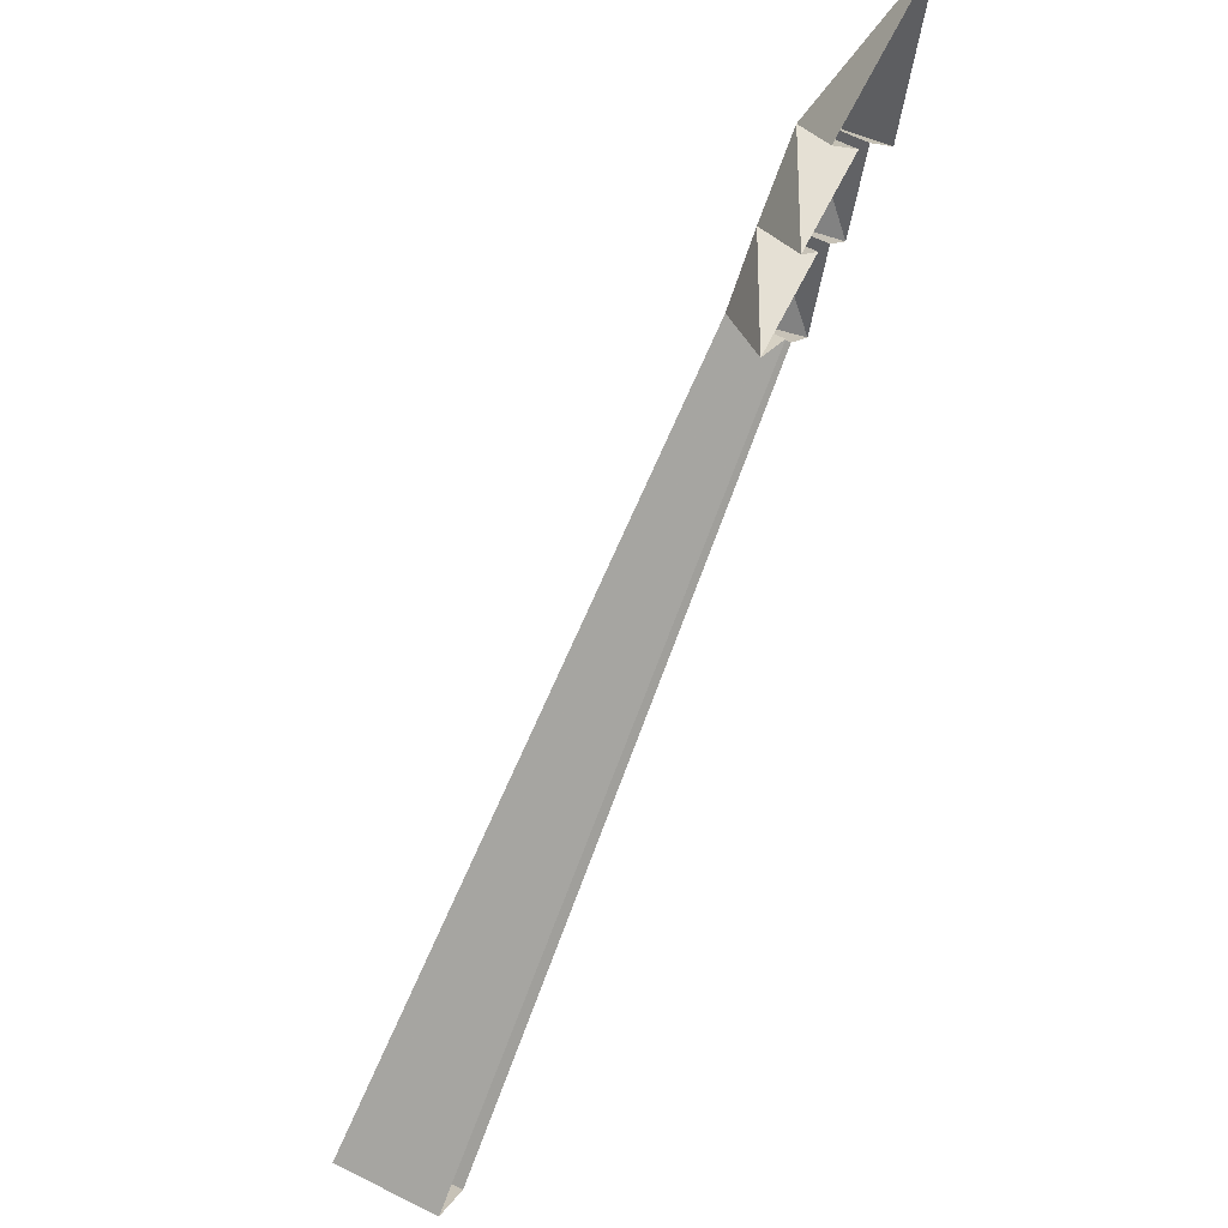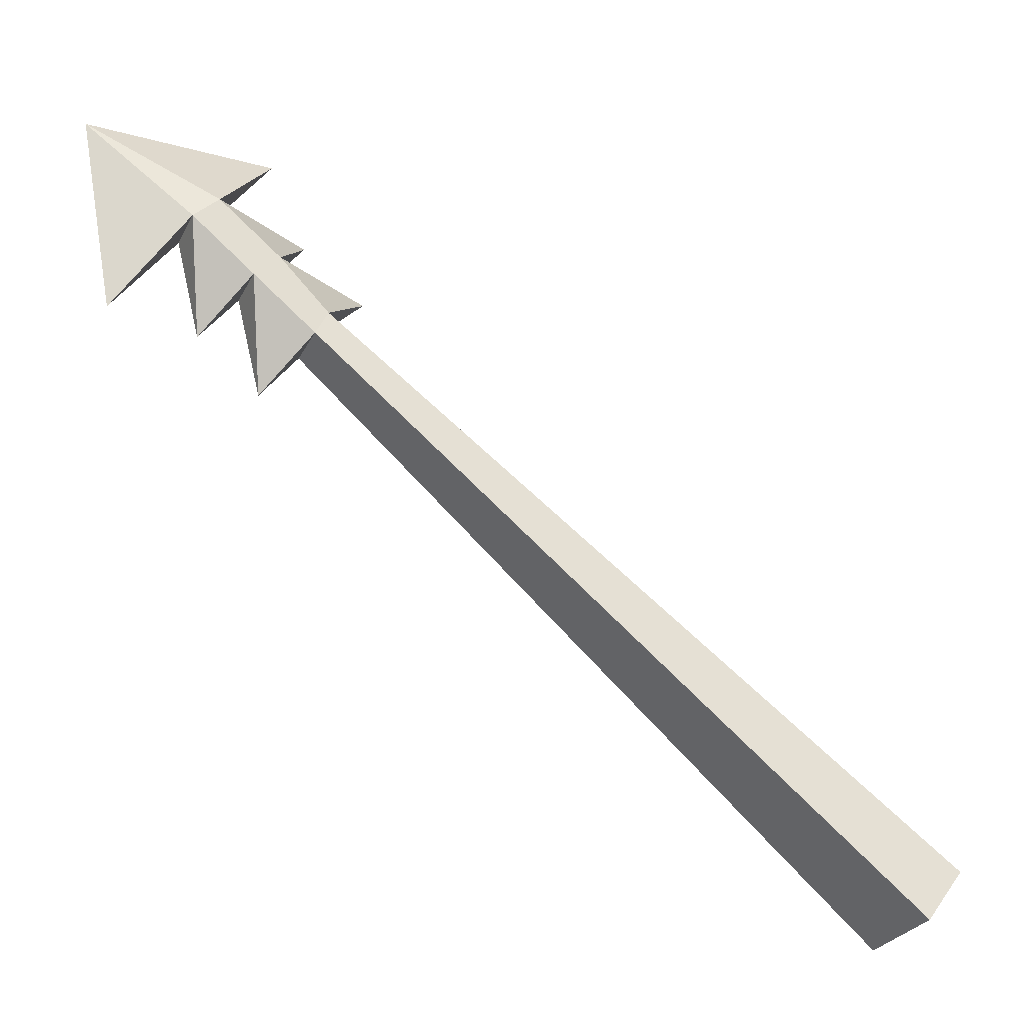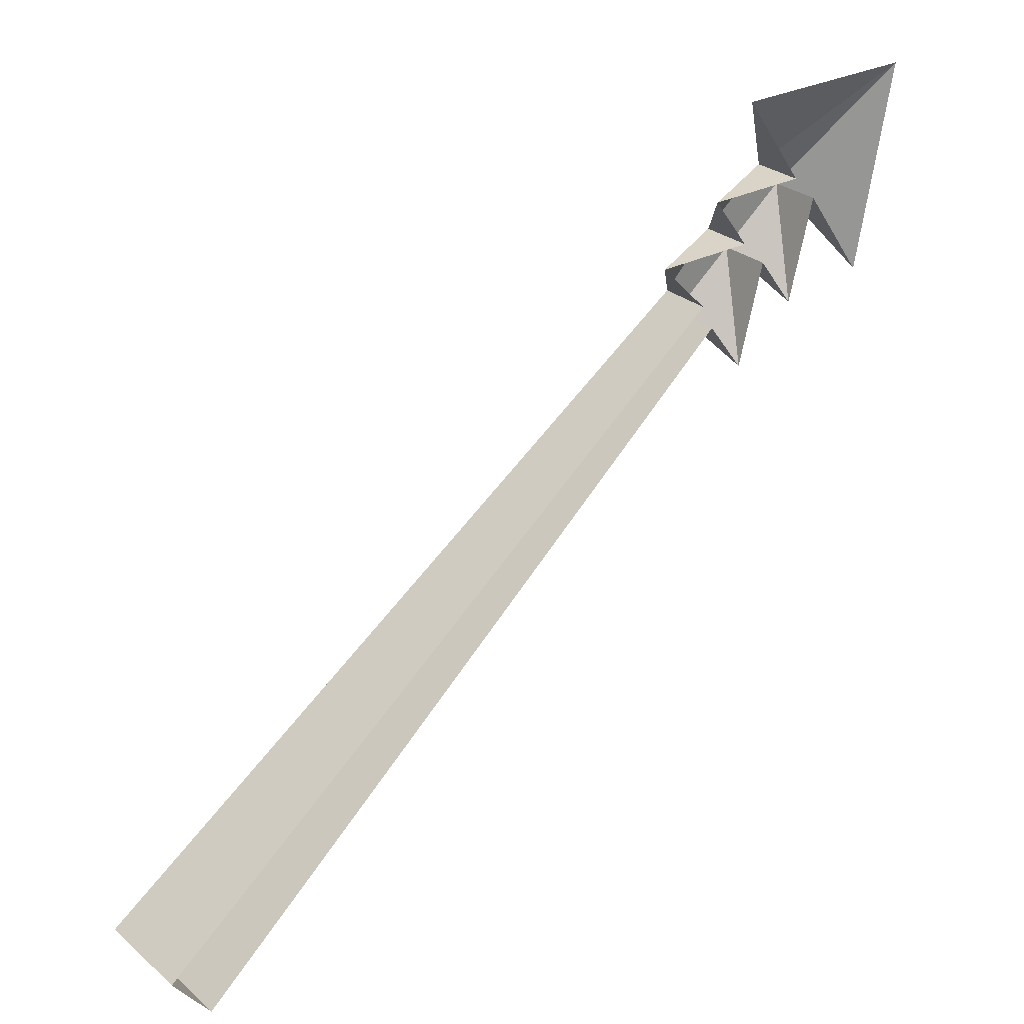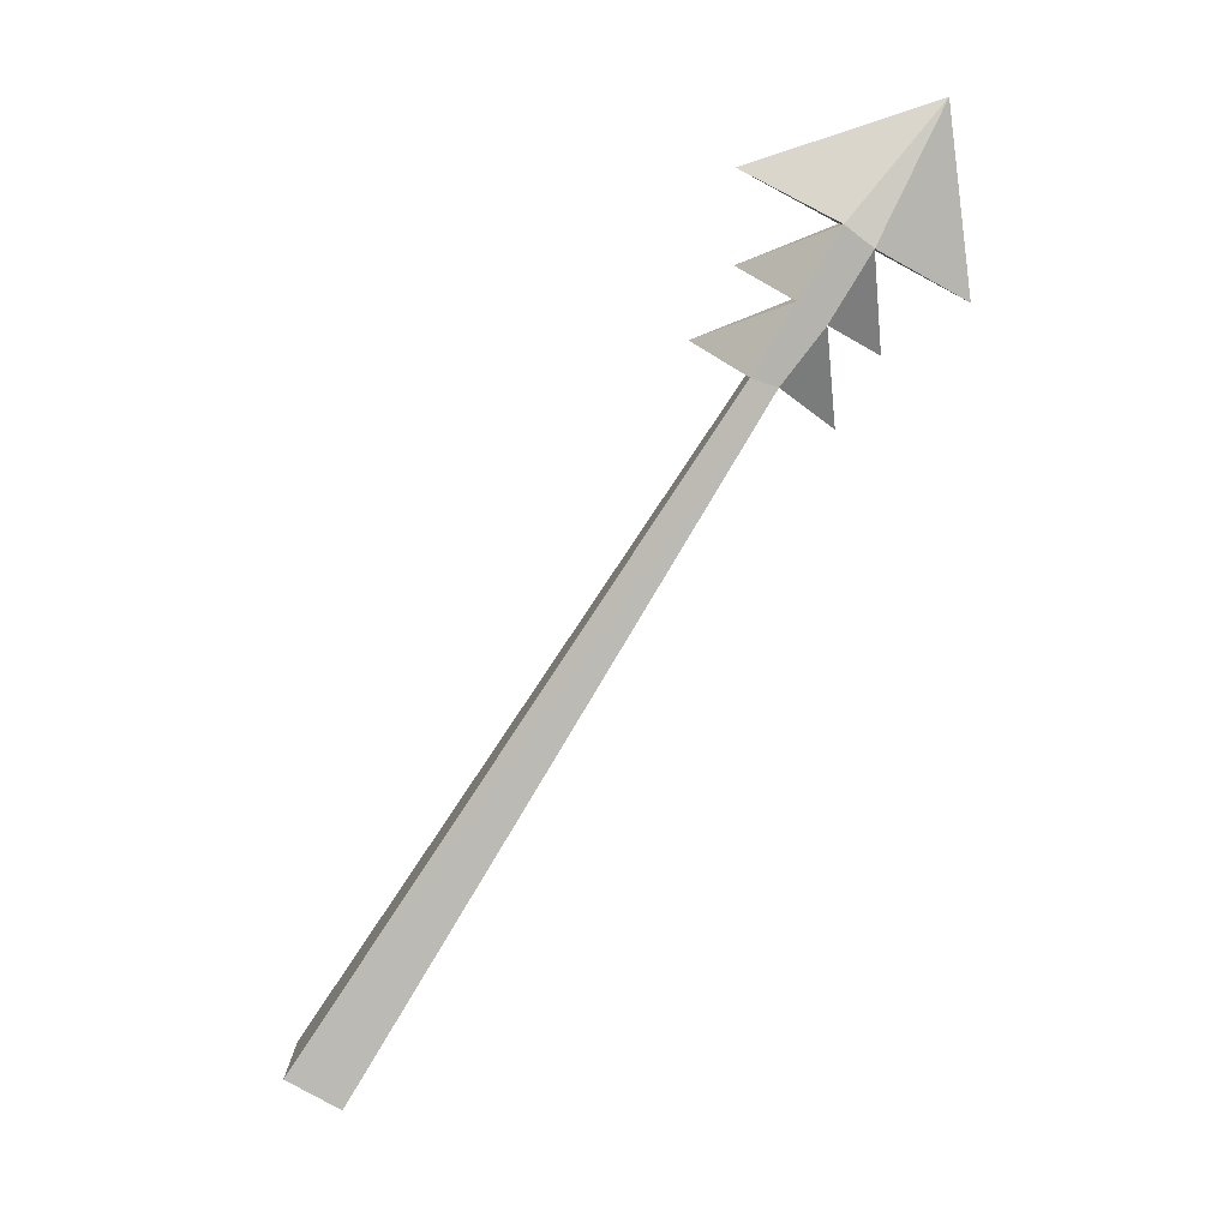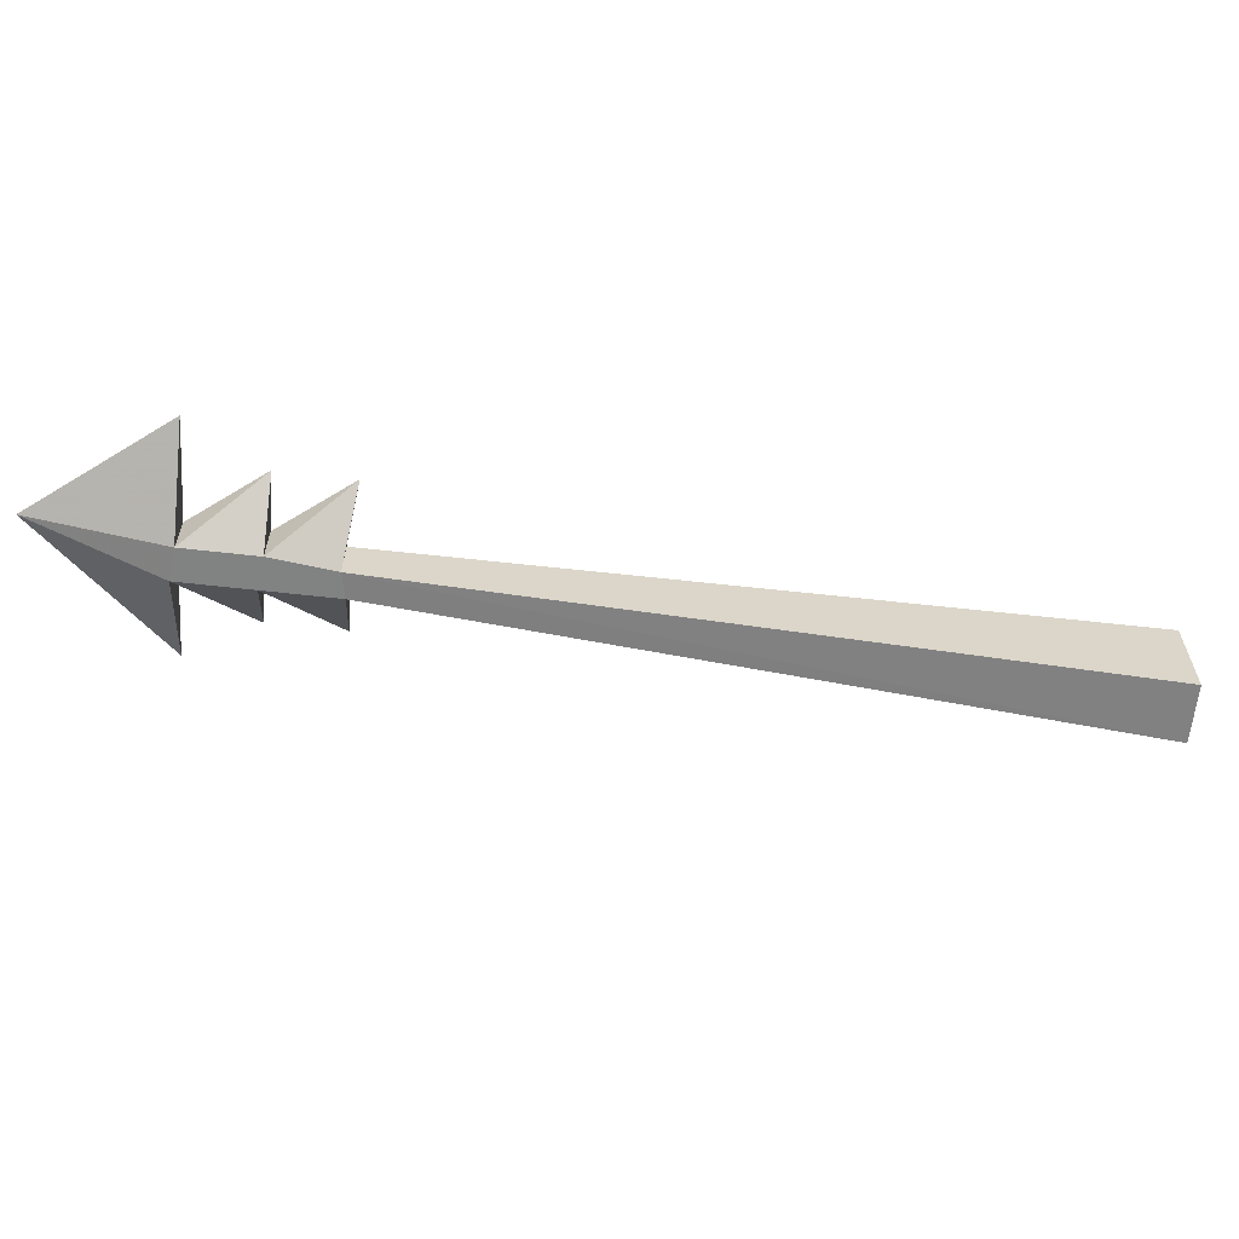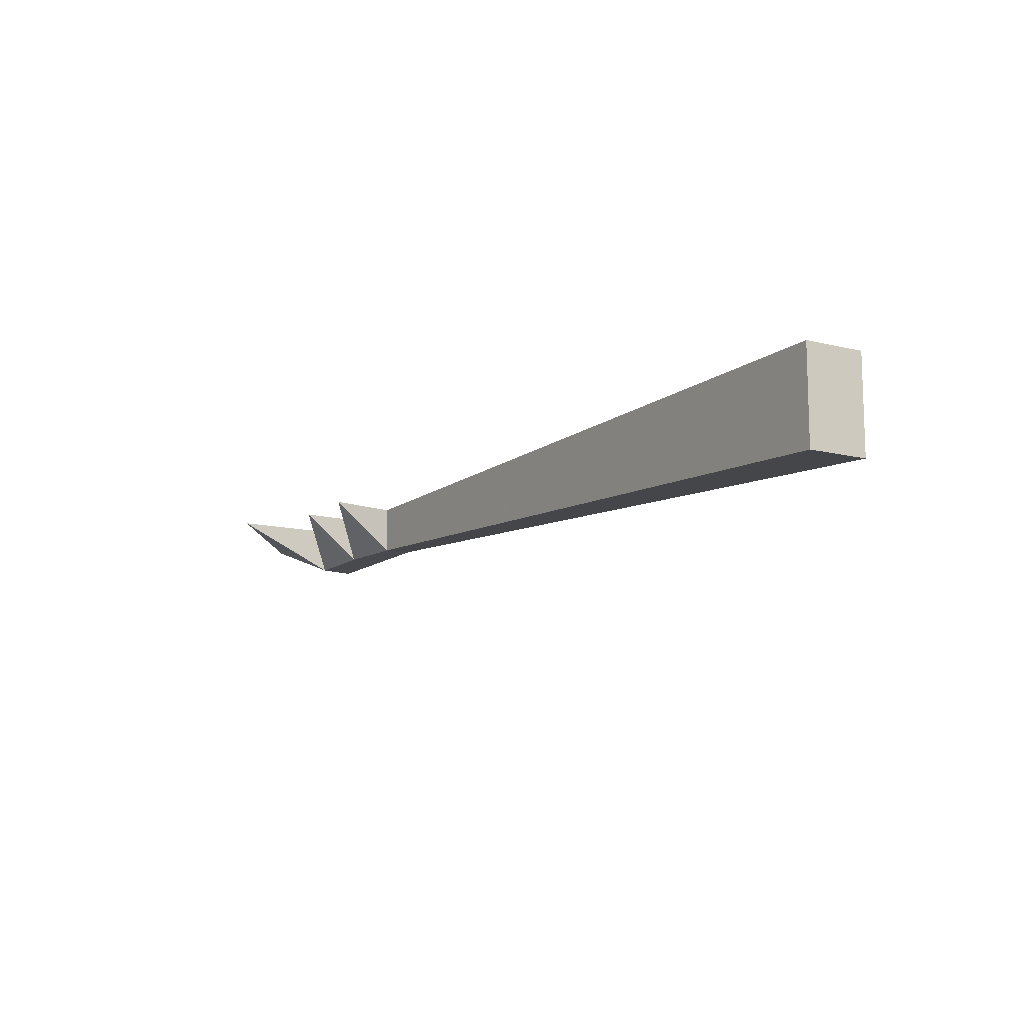
<metadata>
{"format":"obj","ext":"obj","renderer":"f3d","projection":"perspective","resolution":1024,"background":"white","views":[{"elev":65.5,"azim":116.4,"up":"+Z"},{"elev":-27.9,"azim":-22.5,"up":"+Z"},{"elev":28.5,"azim":141.5,"up":"+Z"},{"elev":-80.0,"azim":-82.5,"up":"+Y"},{"elev":-60.6,"azim":32.0,"up":"+Y"},{"elev":-13.0,"azim":96.8,"up":"+Y"}]}
</metadata>
<code>
o item/harpoon/base
v -16 -4 14
v -17 -4 12
v 30 -8 -29
v 33 -8 -25
v -16 0 14
v -12 0 18
v -20 -4 18
v -22 -4 16
v -20 0 8
v -17 0 12
v 30 0 -29
v 33 0 -25
v -27 -4 20
v -35 0 29
v -32 0 13
v -27 0 20
v -25 0 12
v -25 -4 22
v -20 0 29
v -25 0 22
v -17 0 22
v -20 0 18
v -22 0 16
f 1 2 3
f 1 3 4
f 1 4 5
f 1 5 6
f 1 6 7
f 1 7 8
f 1 8 2
f 2 8 9
f 2 9 10
f 2 10 11
f 2 11 3
f 3 11 12
f 3 12 4
f 4 12 5
f 13 14 15
f 13 15 16
f 13 16 17
f 13 17 8
f 13 8 18
f 13 18 14
f 14 18 19
f 19 18 20
f 20 18 21
f 21 18 7
f 21 7 22
f 22 7 6
f 8 7 18
f 9 8 23
f 23 8 17

</code>
